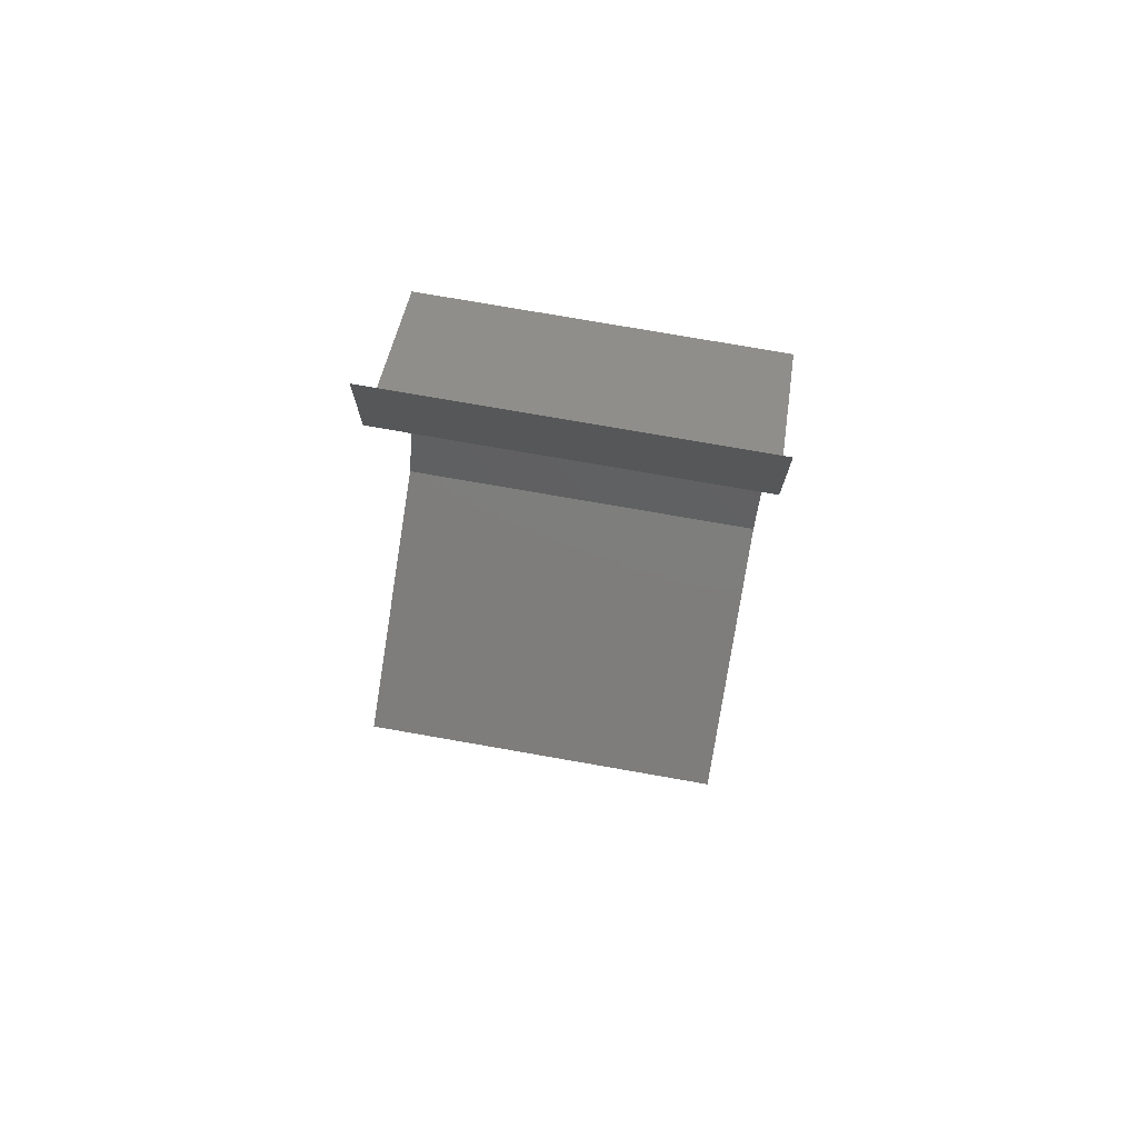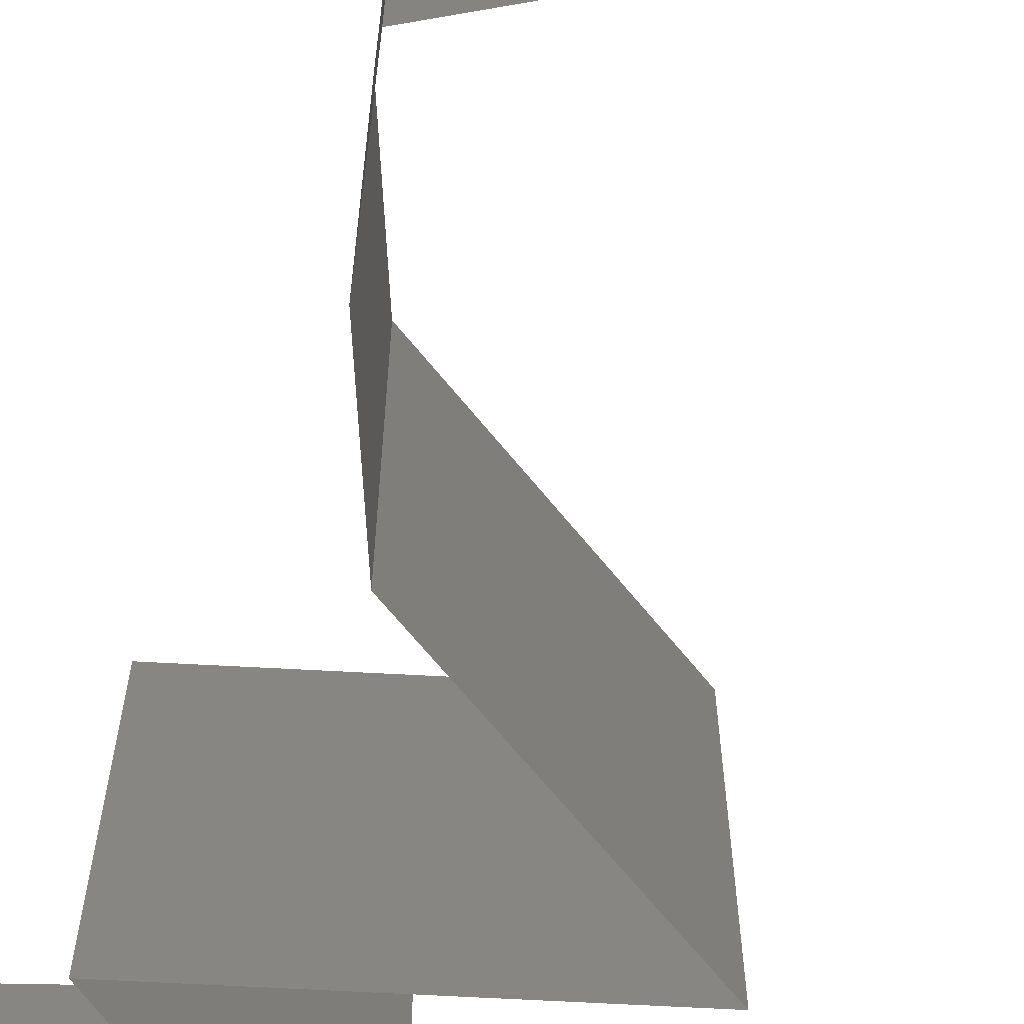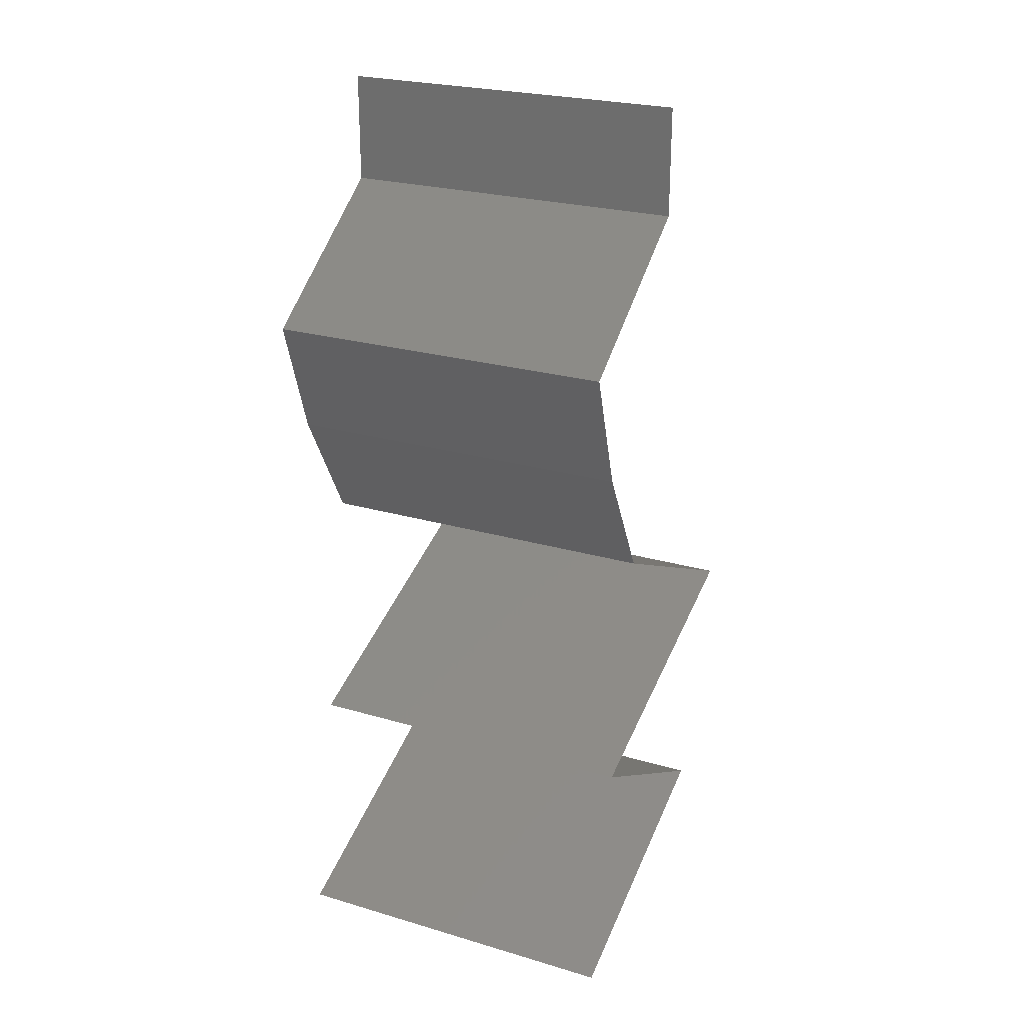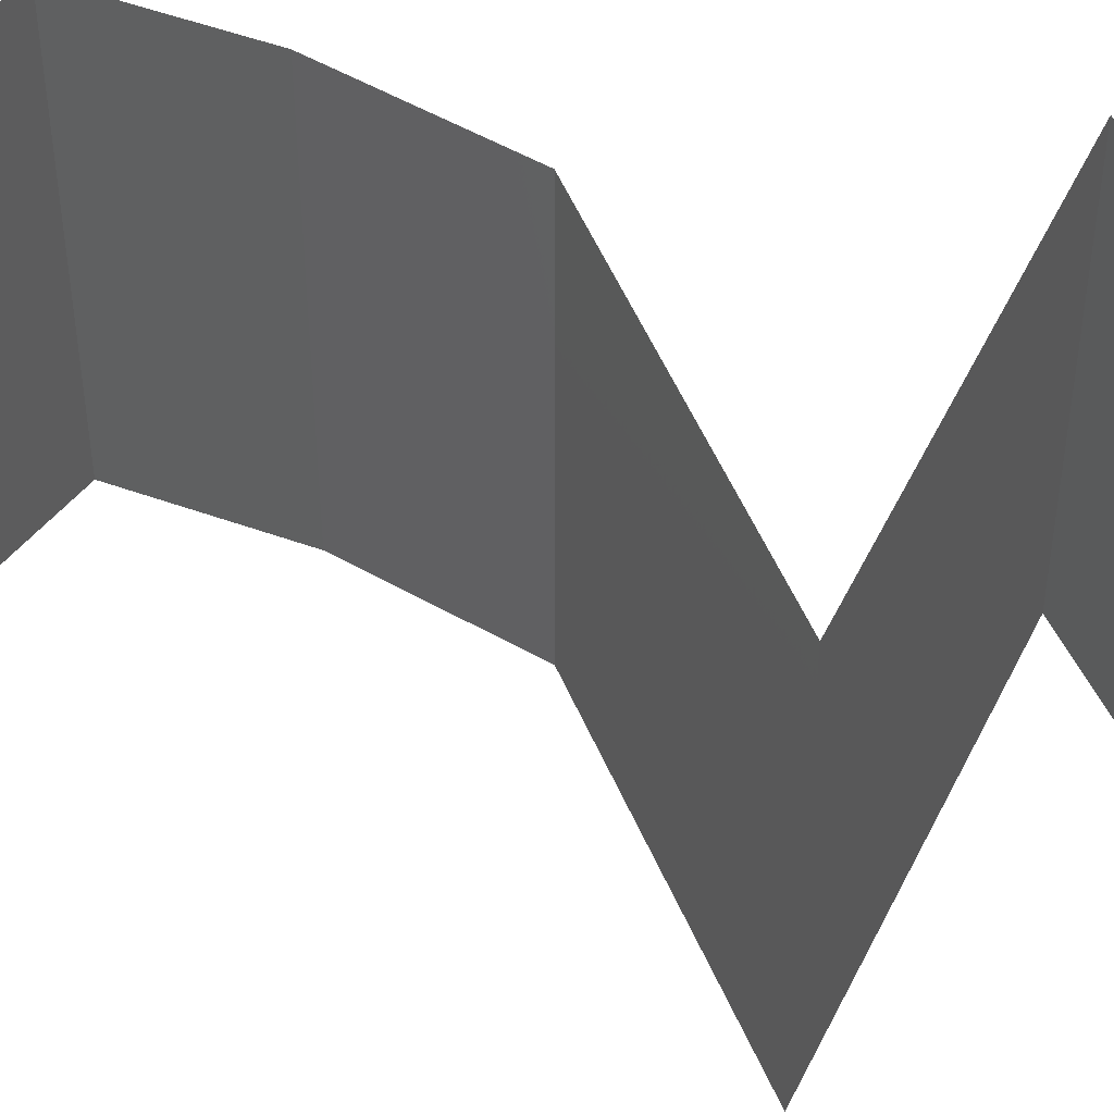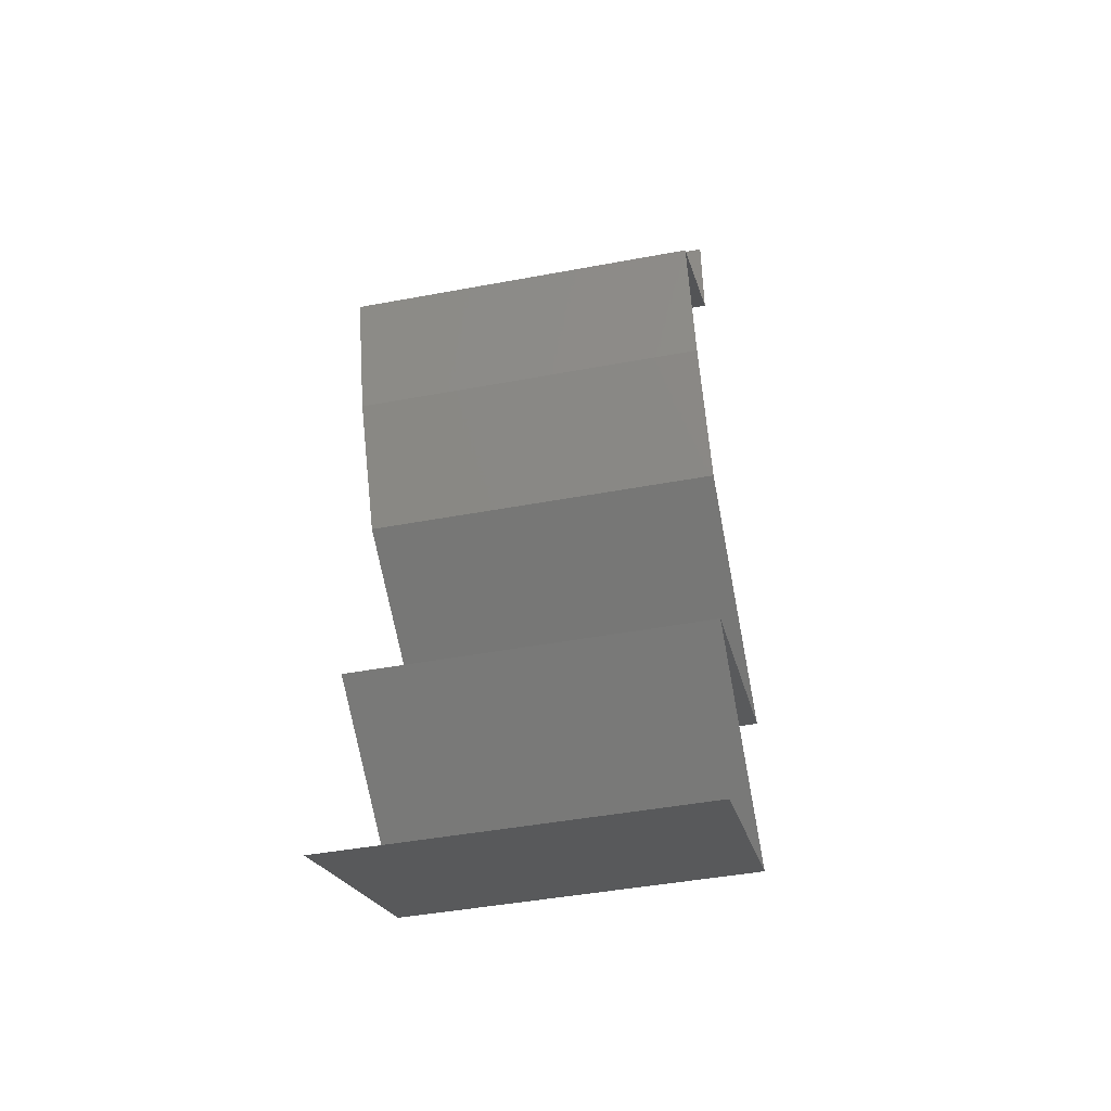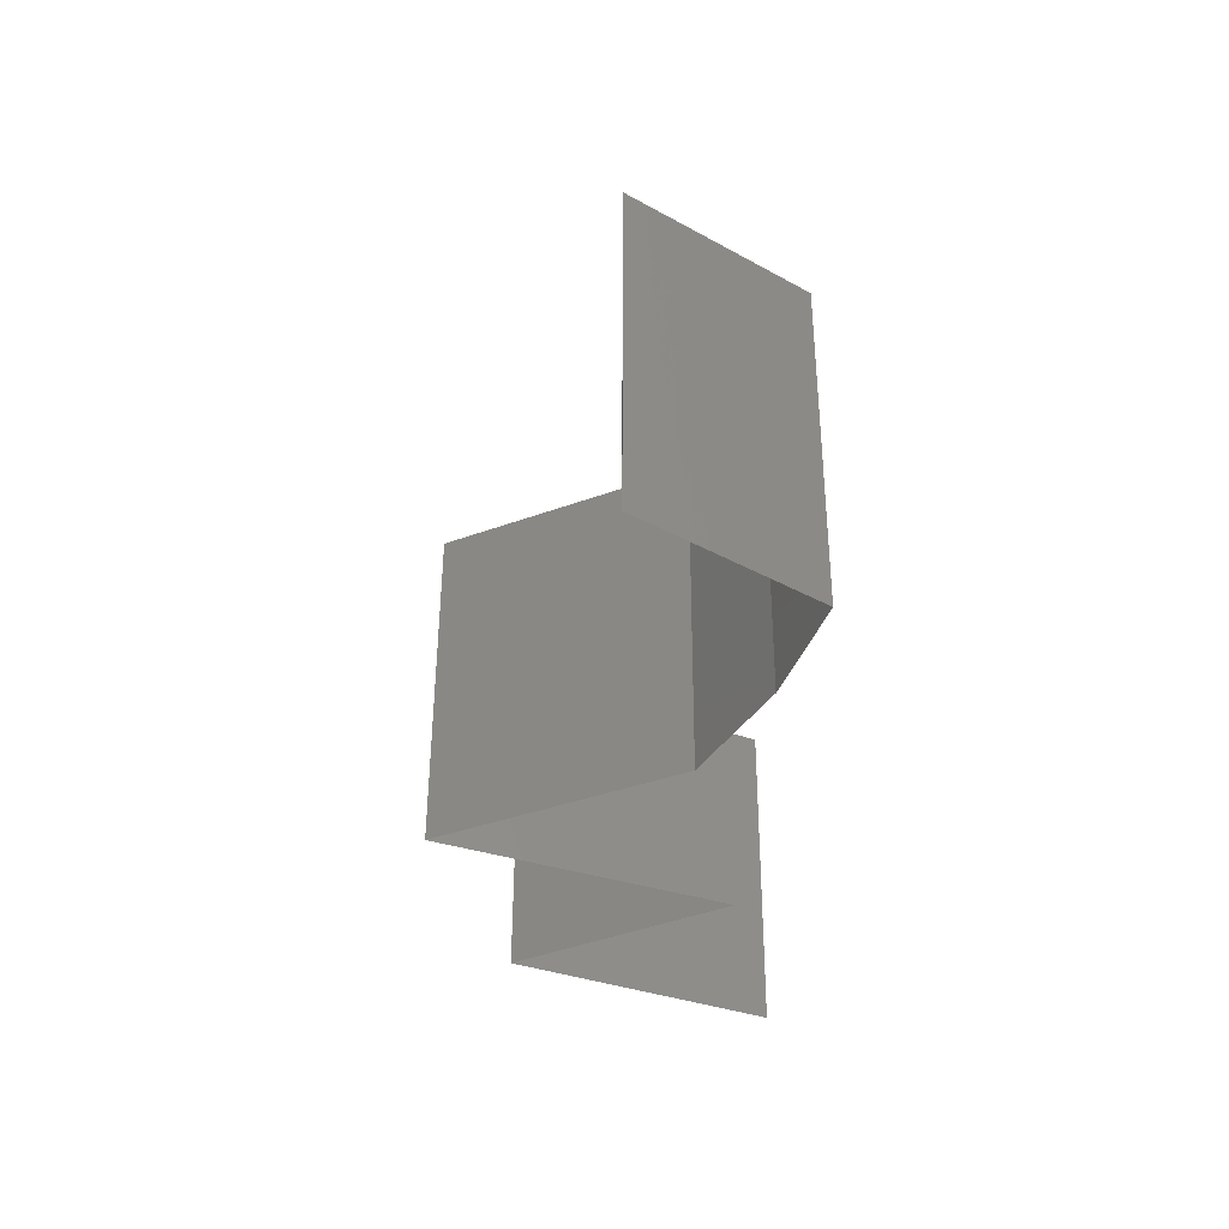
<metadata>
{"format":"stl","ext":"stl","renderer":"f3d","projection":"perspective","resolution":1024,"background":"white","views":[{"elev":76.4,"azim":-80.1,"up":"+Y"},{"elev":-67.5,"azim":154.8,"up":"+Z"},{"elev":24.6,"azim":115.8,"up":"+Y"},{"elev":51.8,"azim":-86.7,"up":"+Z"},{"elev":-45.1,"azim":102.2,"up":"+Y"},{"elev":52.8,"azim":0.2,"up":"+Y"}]}
</metadata>
<code>
# stl→obj: 56 verts, 82 faces
v 0.04 0.05386 0.01
v 0.04 0.05693 0.005
v 0.04 0.06 0.01
v 0.04 0.05693 0.015
v 0.04 0.05386 0.02
v 0.04 0.06 0.02
v 0.04 0.06 0
v 0.04 0.05386 0
v 0.04477 0.0505 0.005729
v 0.04954 0.04713 0
v 0.04954 0.04713 0.02
v 0.04477 0.0505 0.01405
v 0.04954 0.04713 0.01
v 0.04736 0.0404 0.01
v 0.04845 0.04377 0.005
v 0.04736 0.0404 0.02
v 0.04845 0.04377 0.015
v 0.04736 0.0404 0
v 0.0437 0.03367 0
v 0.04553 0.03703 0.005
v 0.0437 0.03367 0.01
v 0.04553 0.03703 0.015
v 0.0437 0.03367 0.02
v 0.03672 0.0303 0.02
v 0.03672 0.0303 0.012
v 0.02974 0.02693 0.02
v 0.02974 0.02693 0.01
v 0.02974 0.02693 0
v 0.03439 0.02918 0.005601
v 0.03905 0.03142 0.00552
v 0.03672 0.0303 0
v 0.03673 0.02409 0.007753
v 0.03801 0.02357 0
v 0.04629 0.0202 0.01
v 0.04058 0.02252 0.01349
v 0.04629 0.0202 0.02
v 0.03801 0.02357 0.02
v 0.04629 0.0202 0
v 0.042 0.02194 0.005175
v 0.03496 0.02481 0.01425
v 0.03988 0.01676 0.007561
v 0.04001 0.01683 0
v 0.03374 0.01347 0
v 0.03374 0.01347 0.01
v 0.04189 0.01784 0.01474
v 0.03737 0.01542 0.01472
v 0.03374 0.01347 0.02
v 0.04001 0.01683 0.02
v 0.04126 0.0101 0.02
v 0.04181 0.009854 0.0121
v 0.04878 0.006733 0.02
v 0.04878 0.006733 0.01
v 0.03894 0.01114 0.005732
v 0.04878 0.006733 0
v 0.04394 0.008901 0.005657
v 0.04126 0.0101 0
f 1 2 3
f 3 4 1
f 5 4 6
f 7 2 8
f 3 2 7
f 6 4 3
f 8 2 1
f 1 4 5
f 8 9 10
f 11 12 5
f 1 12 9
f 10 9 13
f 9 12 13
f 5 12 1
f 1 9 8
f 13 12 11
f 14 15 13
f 16 17 11
f 13 17 14
f 10 15 18
f 13 15 10
f 11 17 13
f 18 15 14
f 14 17 16
f 19 20 21
f 16 22 14
f 21 22 23
f 14 20 18
f 14 22 21
f 21 20 14
f 23 22 16
f 18 20 19
f 24 25 23
f 26 25 24
f 23 25 21
f 27 25 26
f 28 29 27
f 21 30 19
f 19 30 31
f 31 29 28
f 29 25 27
f 29 30 25
f 25 30 21
f 31 30 29
f 28 32 33
f 27 32 28
f 34 35 36
f 36 35 37
f 38 39 34
f 26 40 27
f 33 39 38
f 37 40 26
f 35 39 32
f 34 39 35
f 40 35 32
f 40 32 27
f 32 39 33
f 37 35 40
f 38 41 42
f 42 41 43
f 43 41 44
f 34 41 38
f 36 45 34
f 44 46 47
f 47 46 48
f 48 45 36
f 48 46 45
f 45 46 41
f 45 41 34
f 41 46 44
f 49 50 47
f 47 50 44
f 51 50 49
f 52 50 51
f 44 53 43
f 54 55 52
f 43 53 56
f 50 53 44
f 56 55 54
f 55 50 52
f 55 53 50
f 56 53 55

</code>
